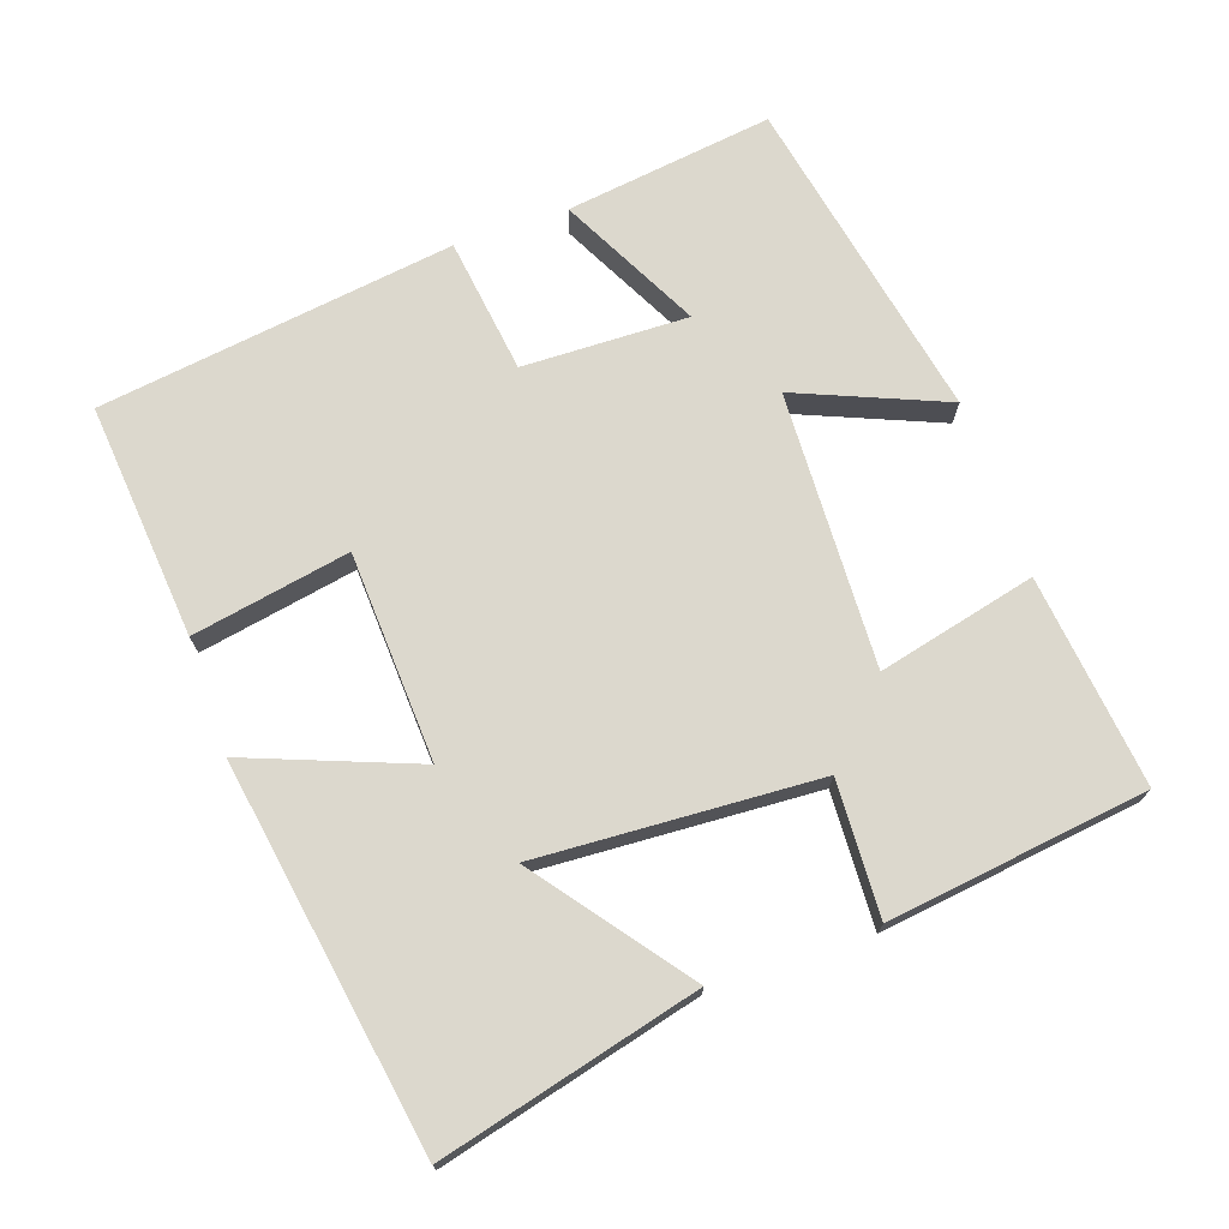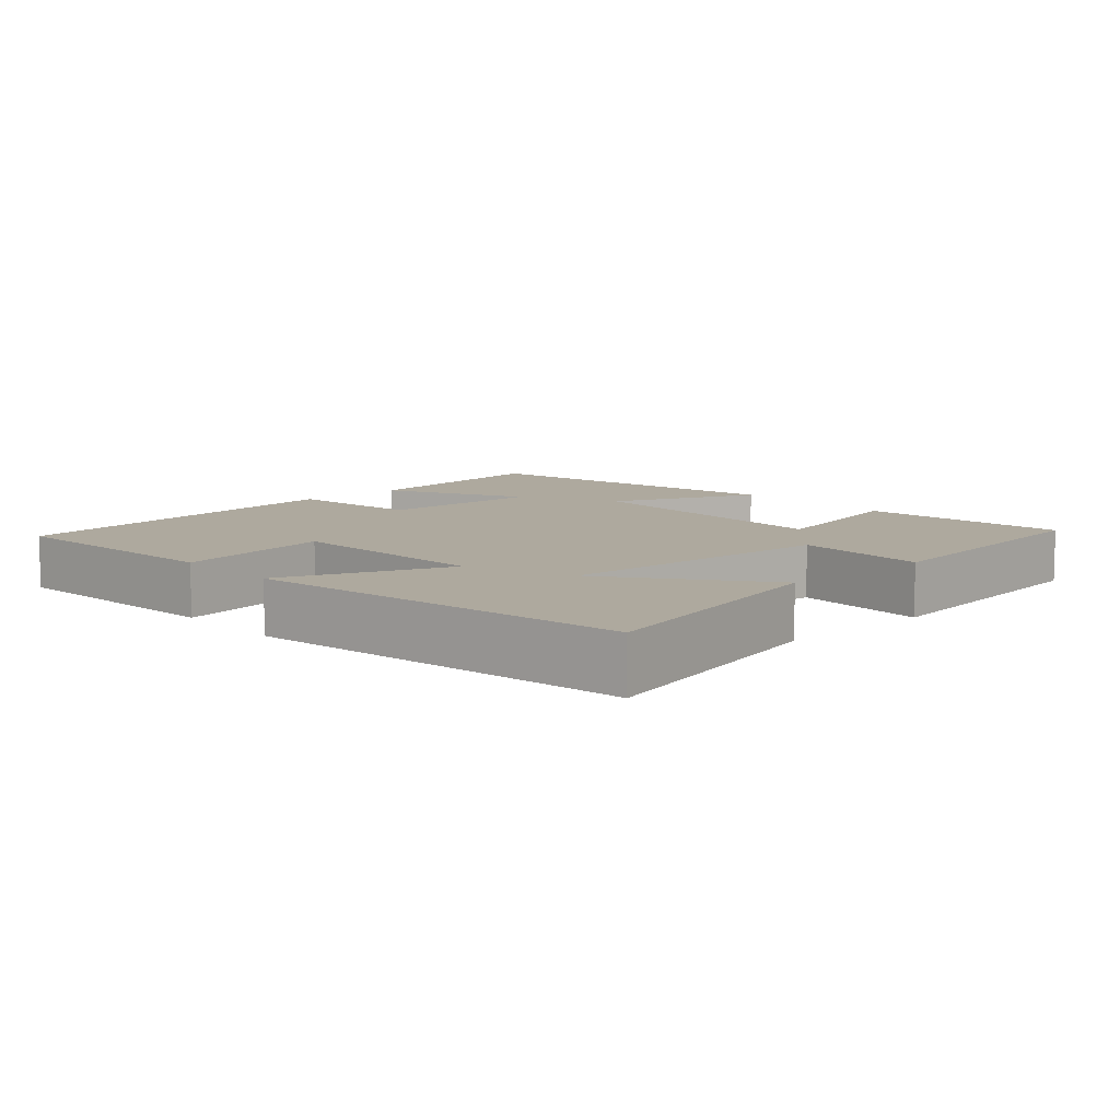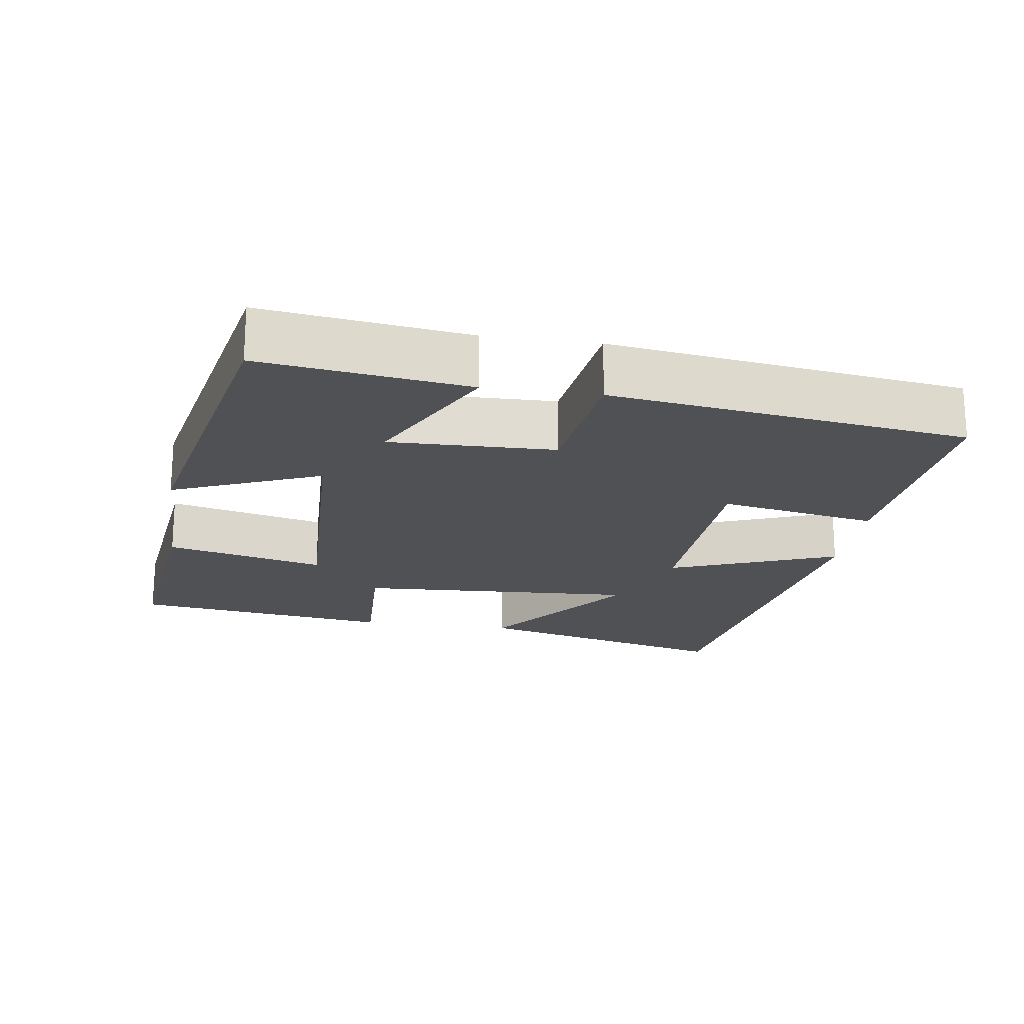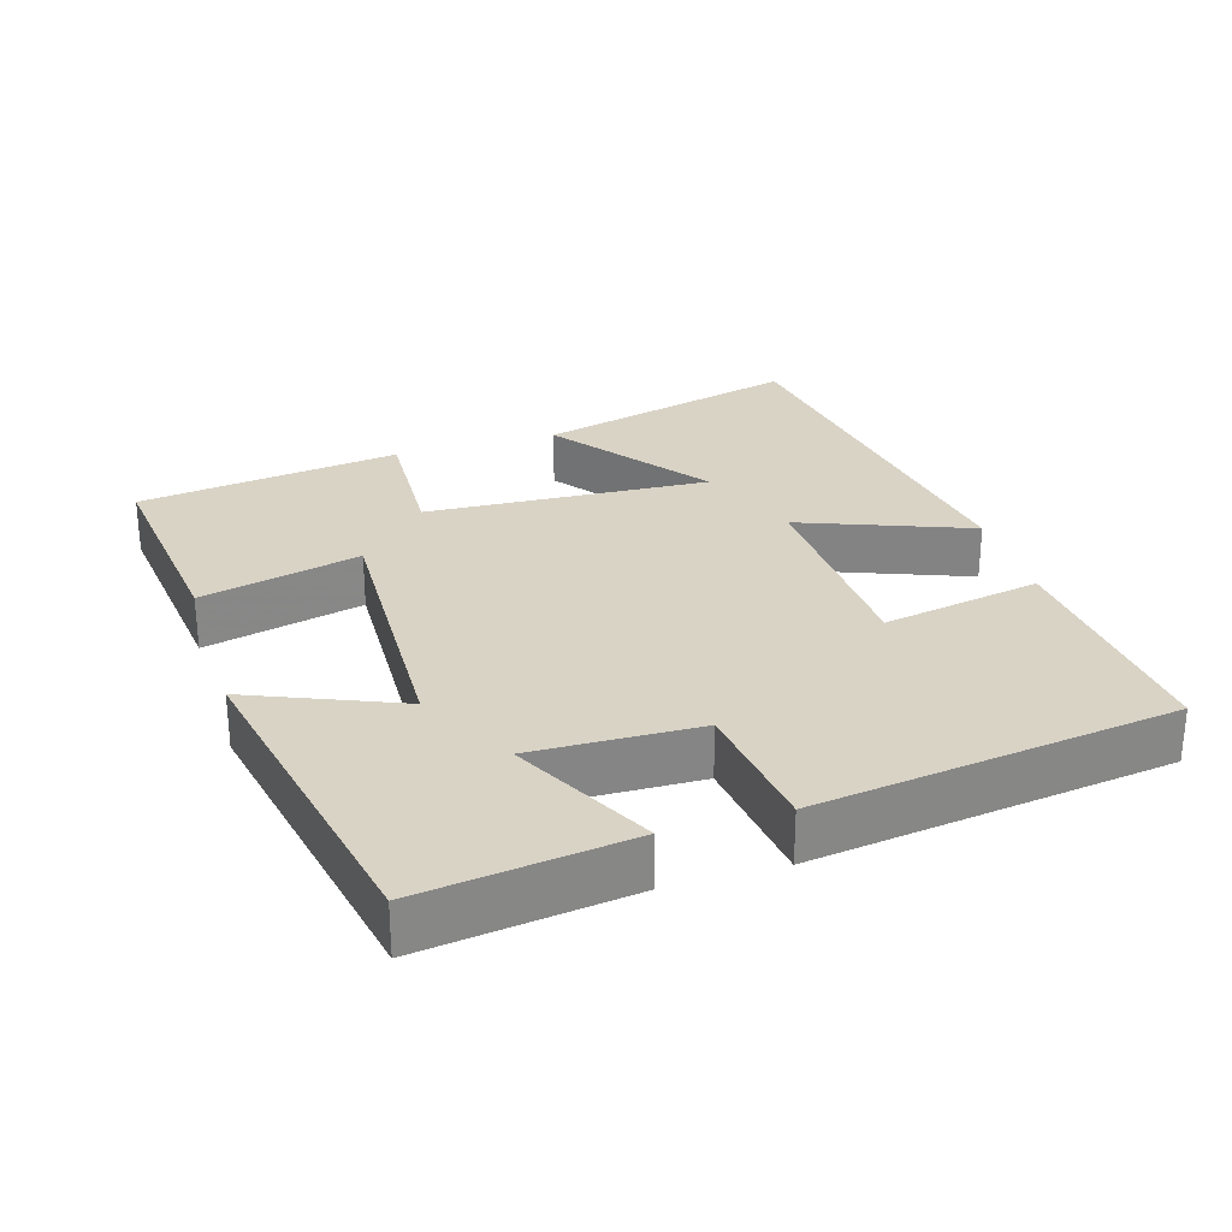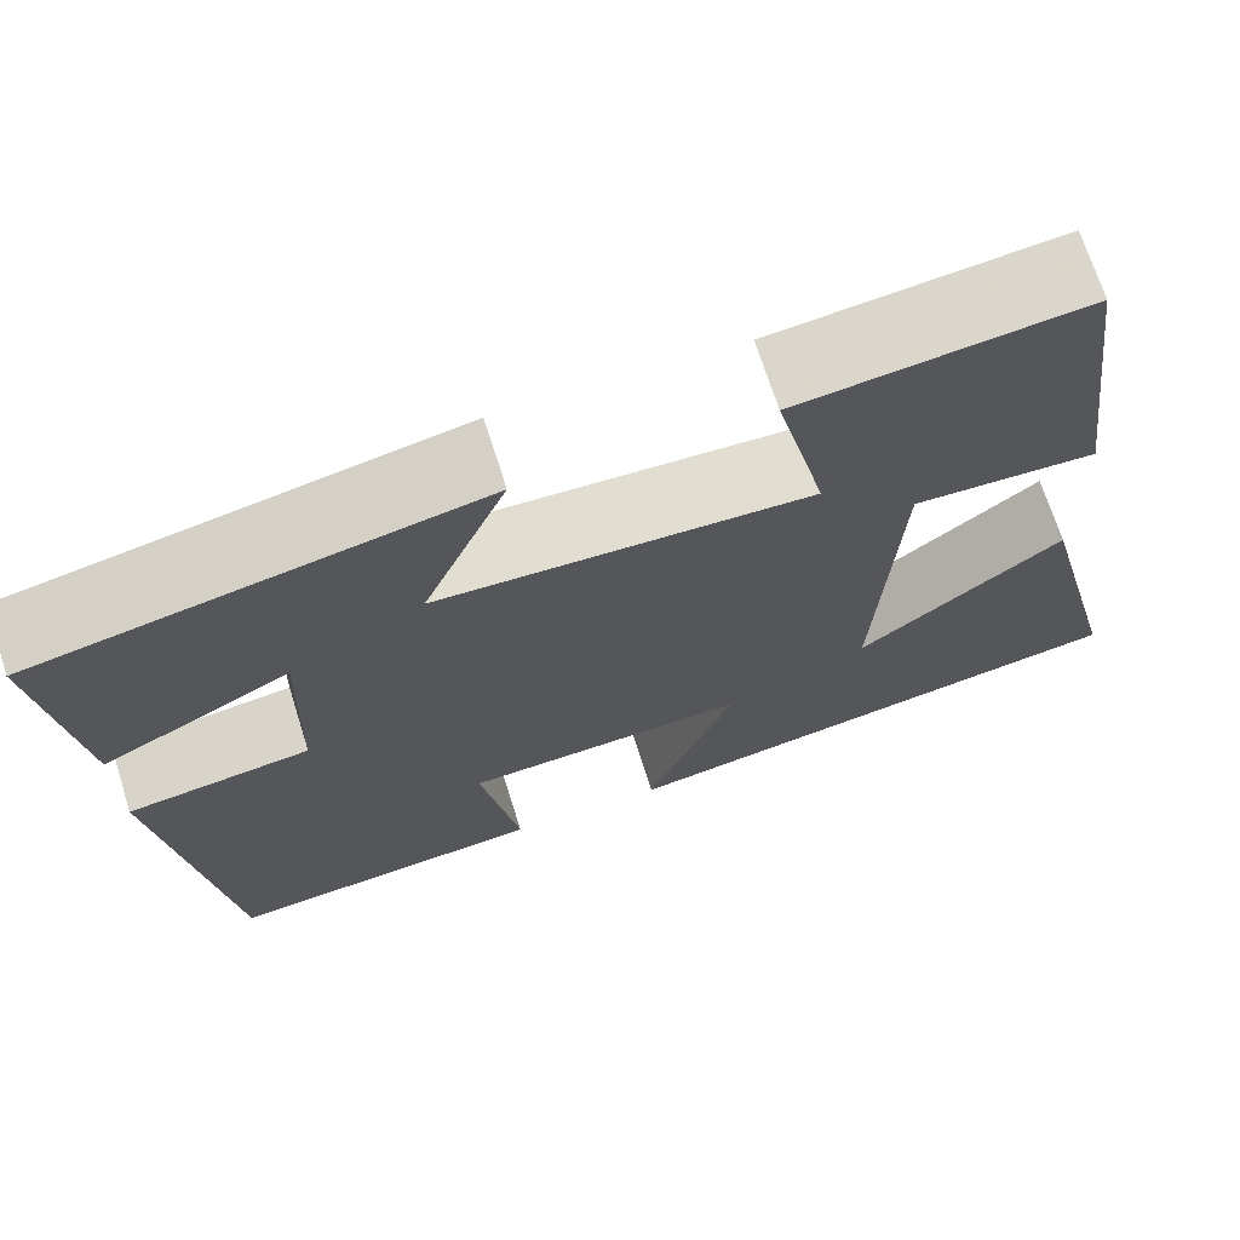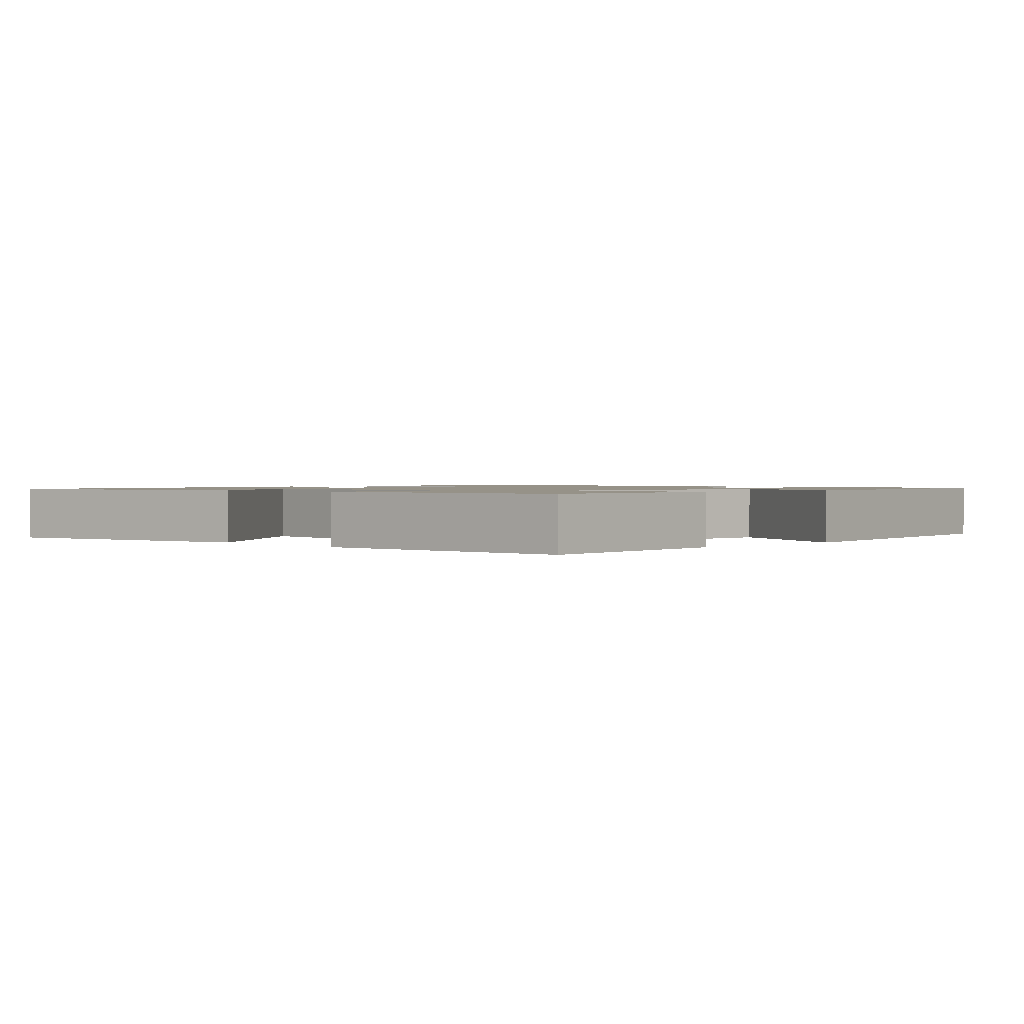
<metadata>
{"format":"obj","ext":"obj","renderer":"f3d","projection":"perspective","resolution":1024,"background":"white","views":[{"elev":72.6,"azim":-109.1,"up":"+Y"},{"elev":9.1,"azim":-132.1,"up":"+Y"},{"elev":-20.2,"azim":81.5,"up":"+Y"},{"elev":28.3,"azim":73.0,"up":"+Y"},{"elev":69.6,"azim":162.5,"up":"+Z"},{"elev":1.2,"azim":-43.2,"up":"+Y"}]}
</metadata>
<code>
v 0.538 0.07 0.41
v 0.5 0.07 0.122
v 0.306 0.07 0.221
v 0.312 0.07 -0.009
v 0.5 0.07 -0.034
v 0.433 0.07 -0.529
v 0.106 0.07 -0.5
v 0.146 0.07 -0.281
v -0.144 0.07 -0.267
v -0.054 0.07 -0.5
v -0.591 0.07 -0.413
v -0.5 0.07 -0.051
v -0.291 0.07 -0.209
v -0.313 0.07 0.181
v -0.5 0.07 0.173
v -0.453 0.07 0.534
v -0.159 0.07 0.5
v -0.211 0.07 0.28
v 0.171 0.07 0.294
v 0.085 0.07 0.5
v 0.538 0 0.41
v 0.5 0 0.122
v 0.306 0 0.221
v 0.312 0 -0.009
v 0.5 0 -0.034
v 0.433 0 -0.529
v 0.106 0 -0.5
v 0.146 0 -0.281
v -0.144 0 -0.267
v -0.054 0 -0.5
v -0.591 0 -0.413
v -0.5 0 -0.051
v -0.291 0 -0.209
v -0.313 0 0.181
v -0.5 0 0.173
v -0.453 0 0.534
v -0.159 0 0.5
v -0.211 0 0.28
v 0.171 0 0.294
v 0.085 0 0.5
f 1 2 3
f 20 1 3
f 19 20 3
f 18 19 3 4
f 16 17 18
f 15 16 18
f 14 15 18
f 13 14 18 4
f 10 11 12 13
f 9 10 13
f 13 4 5
f 9 13 5
f 8 9 5
f 5 6 7 8
f 23 22 21
f 23 21 40
f 23 40 39
f 24 23 39 38
f 38 37 36
f 38 36 35
f 38 35 34
f 24 38 34 33
f 33 32 31 30
f 33 30 29
f 25 24 33
f 25 33 29
f 25 29 28
f 28 27 26 25
f 1 21 22 2
f 2 22 23 3
f 3 23 24 4
f 4 24 25 5
f 5 25 26 6
f 6 26 27 7
f 7 27 28 8
f 8 28 29 9
f 9 29 30 10
f 10 30 31 11
f 11 31 32 12
f 12 32 33 13
f 13 33 34 14
f 14 34 35 15
f 15 35 36 16
f 16 36 37 17
f 17 37 38 18
f 18 38 39 19
f 19 39 40 20
f 20 40 21 1

</code>
